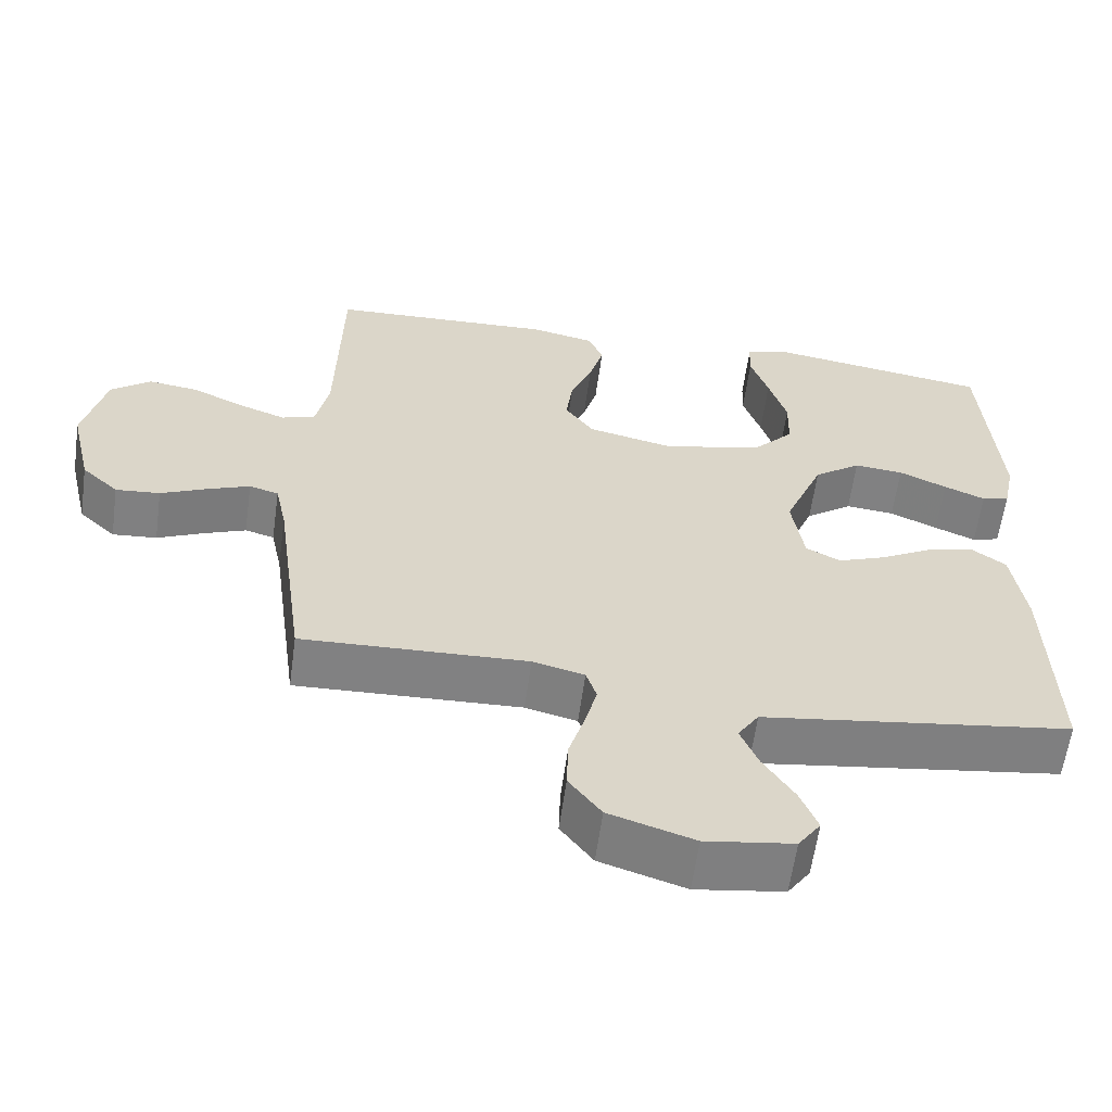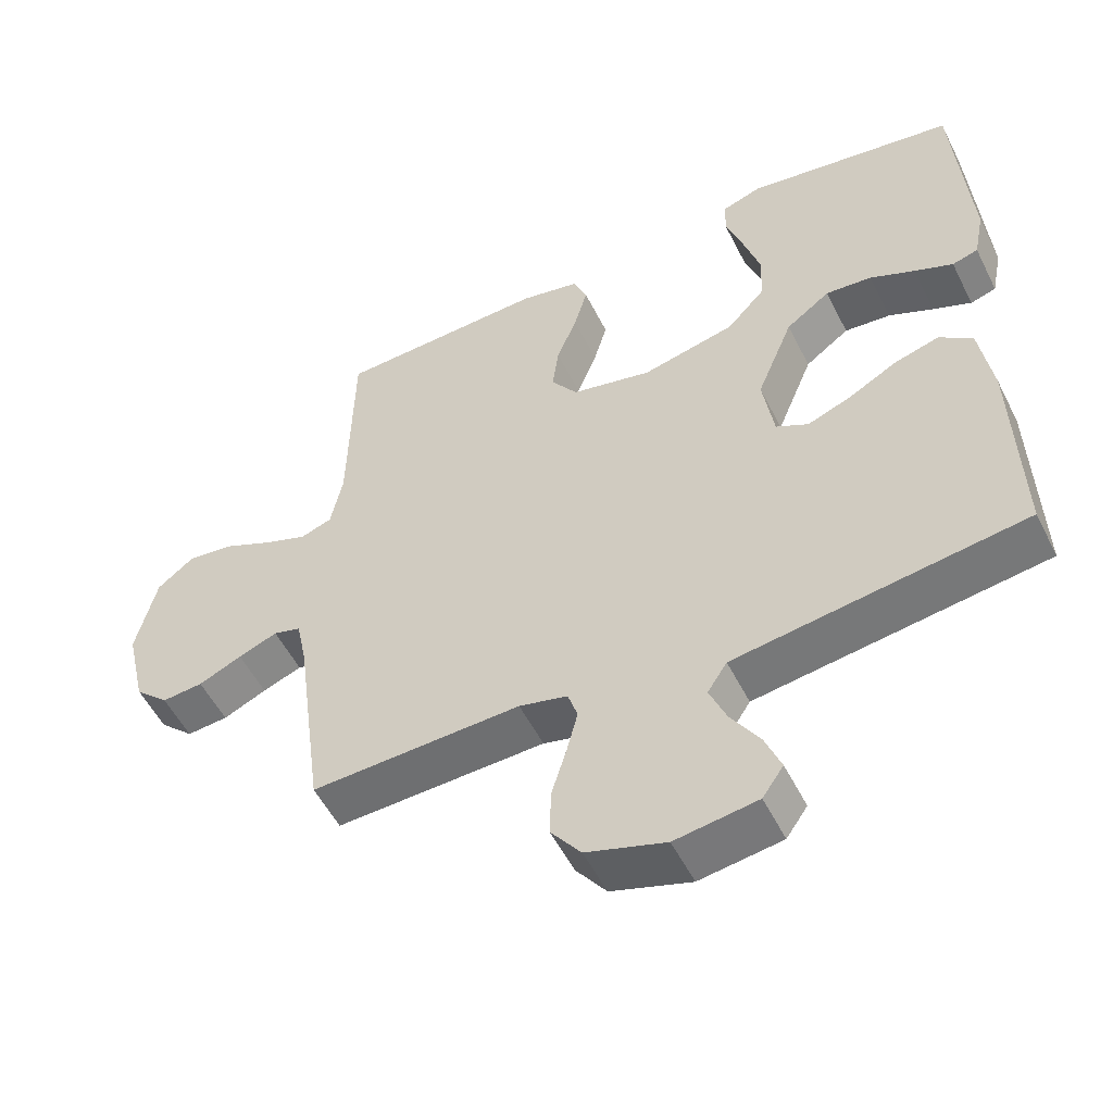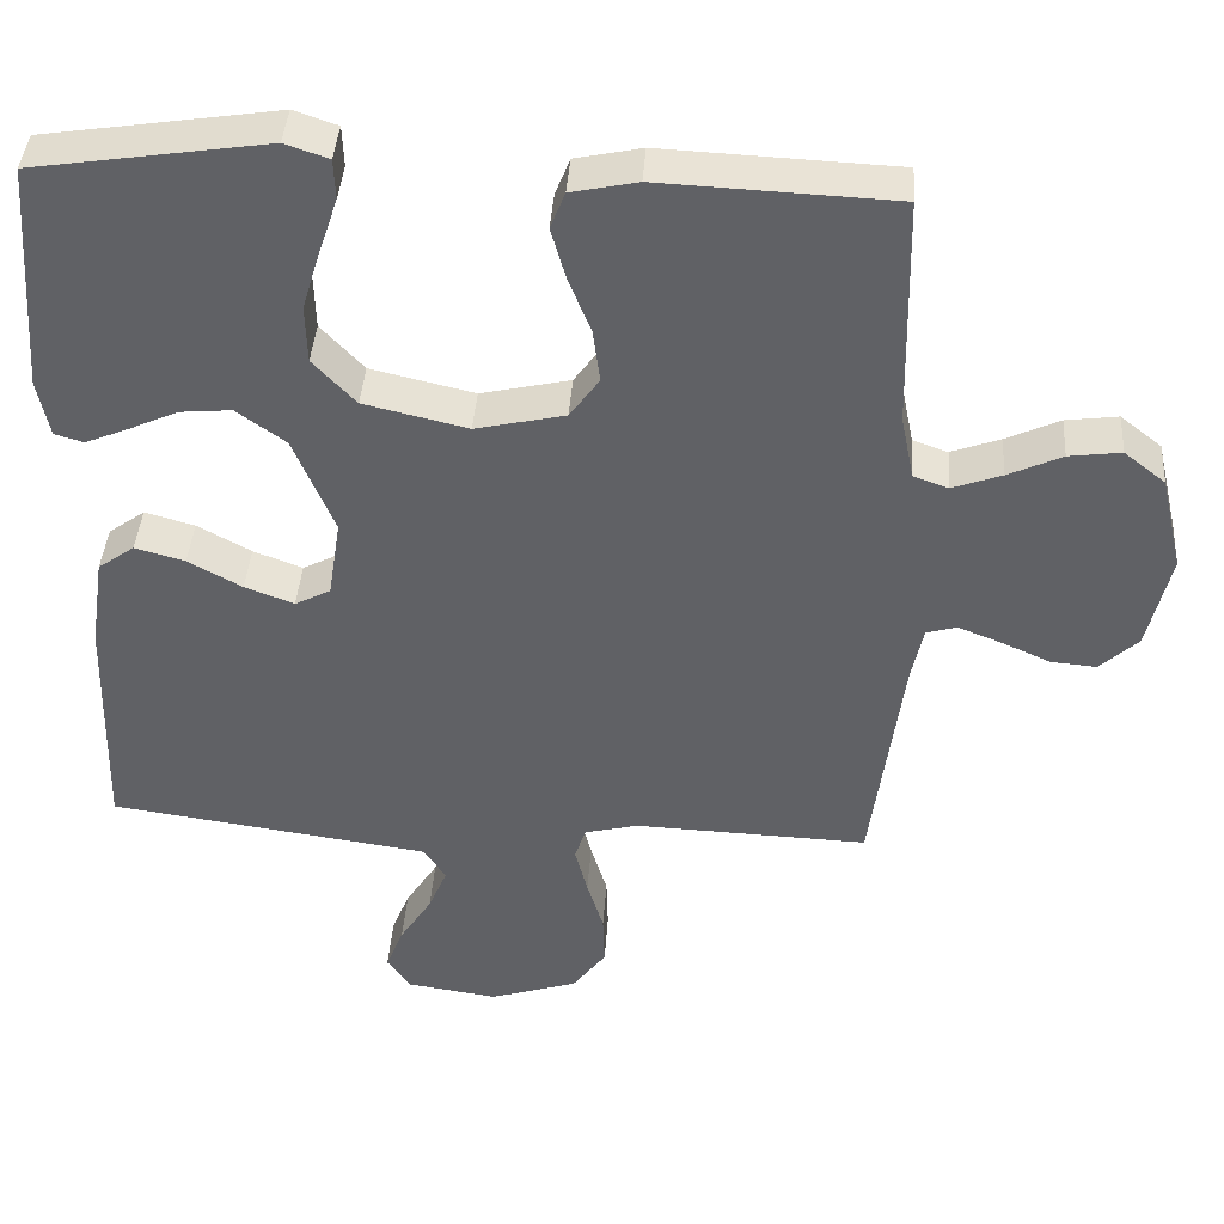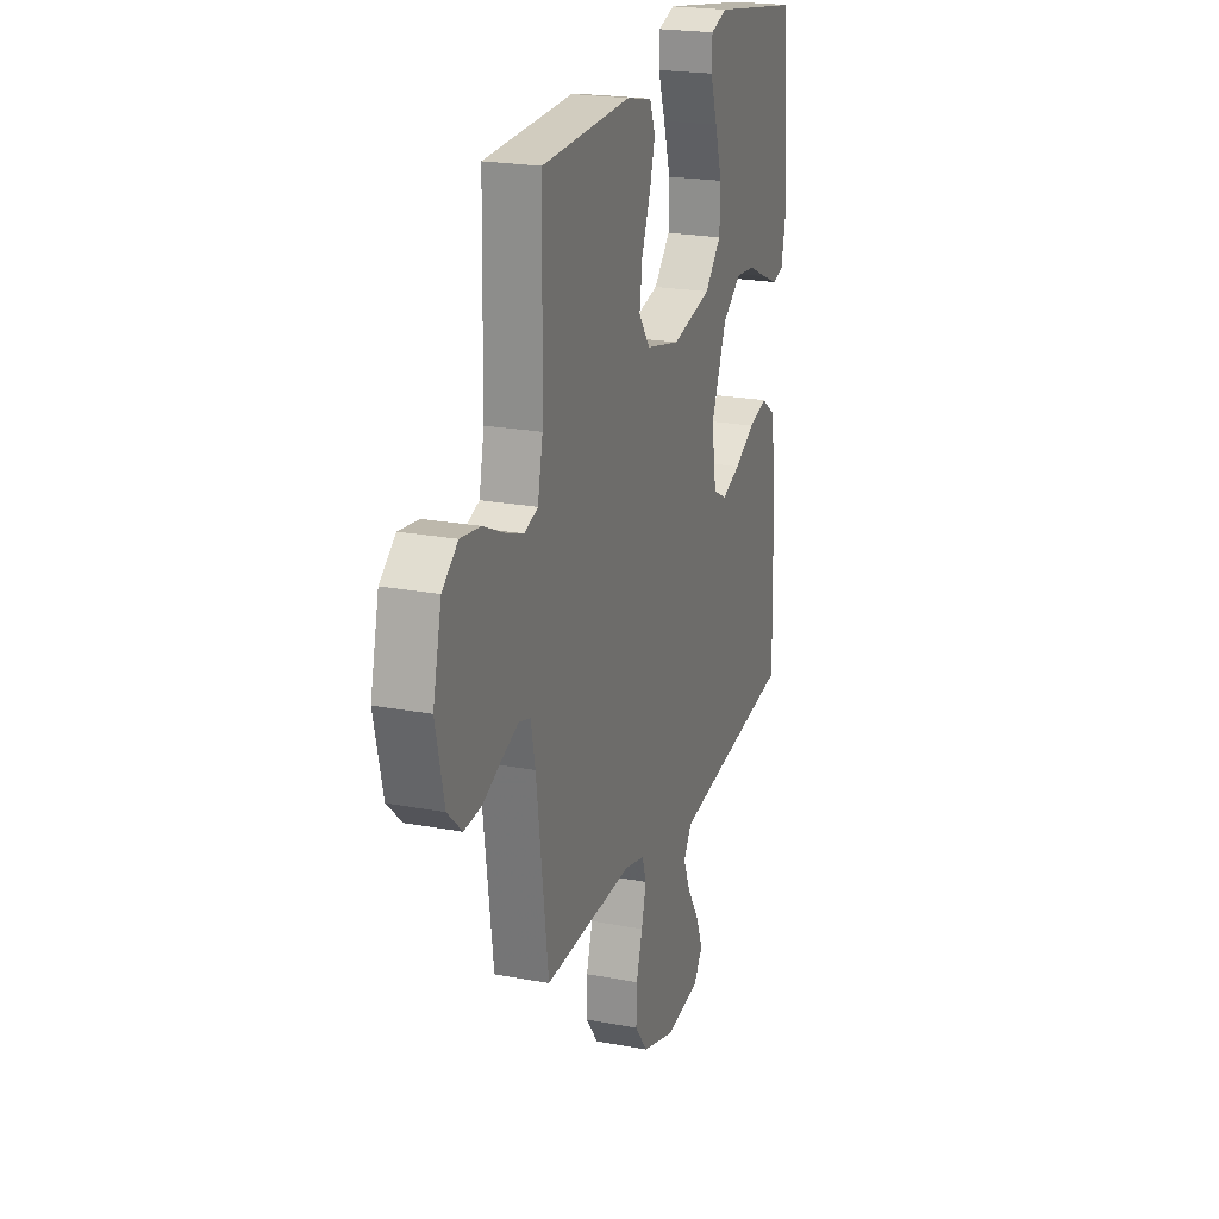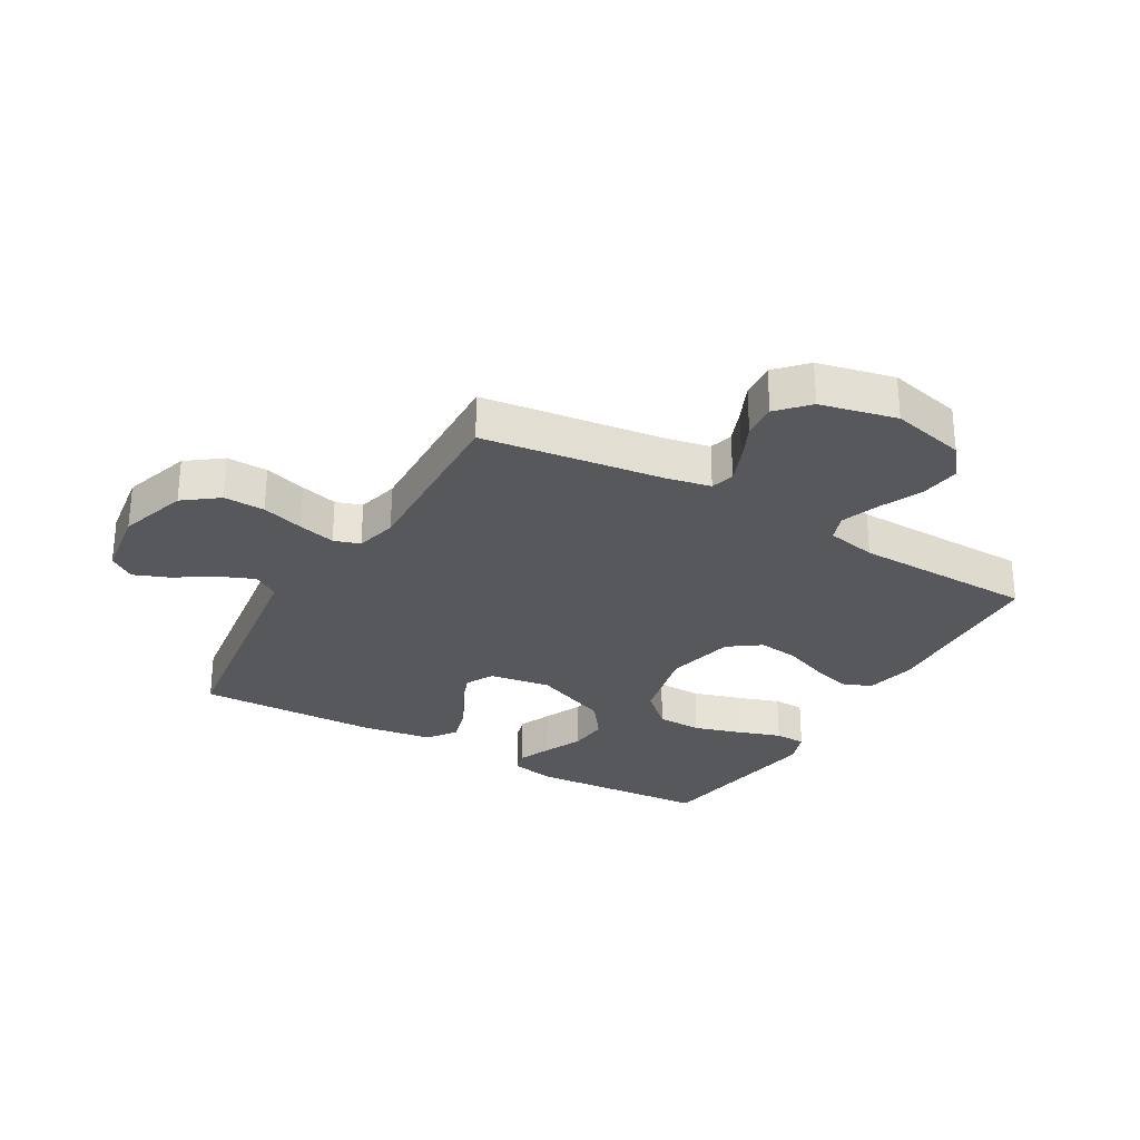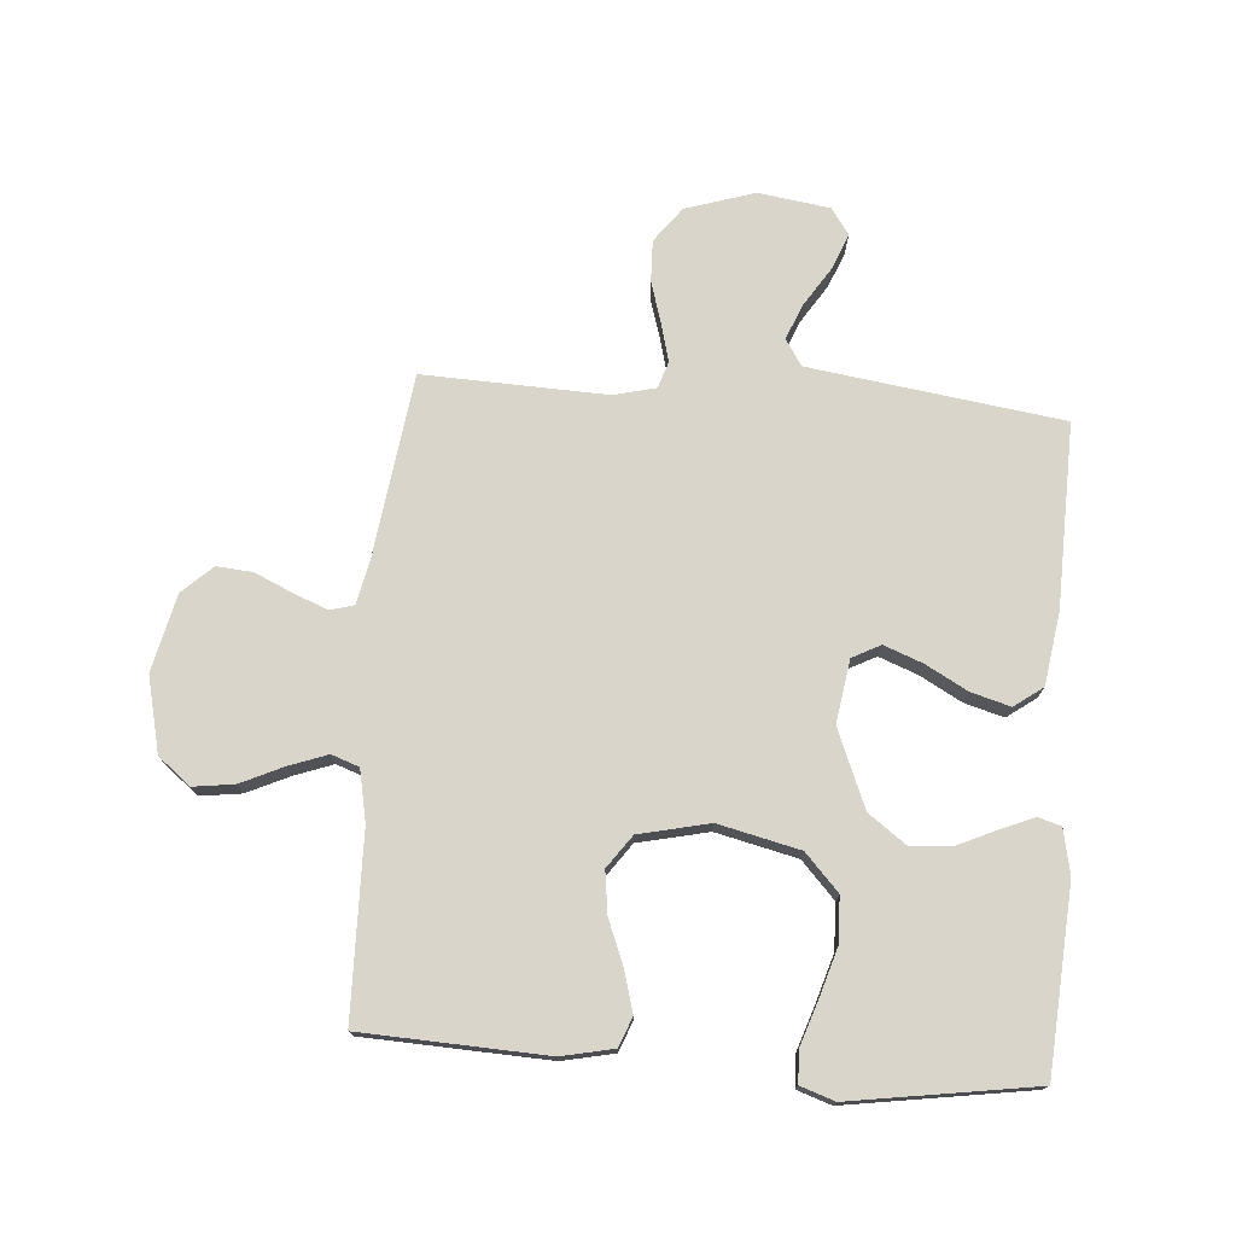
<metadata>
{"format":"obj","ext":"obj","renderer":"f3d","projection":"perspective","resolution":1024,"background":"white","views":[{"elev":-60.5,"azim":-7.8,"up":"+Z"},{"elev":-53.4,"azim":26.3,"up":"+Z"},{"elev":40.9,"azim":-176.1,"up":"+Z"},{"elev":21.8,"azim":-71.6,"up":"+Z"},{"elev":-28.4,"azim":-120.1,"up":"+Y"},{"elev":74.7,"azim":4.4,"up":"+Y"}]}
</metadata>
<code>
v -0.5 0.07 0.5
v -0.2 0.07 0.513
v -0.115 0.07 0.495
v -0.096 0.07 0.447
v -0.115 0.07 0.38
v -0.144 0.07 0.307
v -0.153 0.07 0.239
v -0.115 0.07 0.186
v 0 0.07 0.16
v 0.133 0.07 0.191
v 0.188 0.07 0.25
v 0.19 0.07 0.325
v 0.166 0.07 0.404
v 0.142 0.07 0.475
v 0.144 0.07 0.527
v 0.2 0.07 0.546
v 0.5 0.07 0.5
v 0.521 0.07 0.2
v 0.506 0.07 0.126
v 0.469 0.07 0.115
v 0.414 0.07 0.138
v 0.35 0.07 0.167
v 0.284 0.07 0.173
v 0.221 0.07 0.127
v 0.169 0.07 0
v 0.185 0.07 -0.103
v 0.231 0.07 -0.127
v 0.294 0.07 -0.103
v 0.363 0.07 -0.065
v 0.427 0.07 -0.047
v 0.474 0.07 -0.081
v 0.492 0.07 -0.2
v 0.5 0.07 -0.5
v 0.2 0.07 -0.542
v 0.087 0.07 -0.558
v 0.059 0.07 -0.601
v 0.083 0.07 -0.659
v 0.124 0.07 -0.723
v 0.147 0.07 -0.781
v 0.117 0.07 -0.824
v 0 0.07 -0.841
v -0.113 0.07 -0.805
v -0.156 0.07 -0.748
v -0.154 0.07 -0.68
v -0.133 0.07 -0.611
v -0.117 0.07 -0.549
v -0.131 0.07 -0.506
v -0.2 0.07 -0.489
v -0.5 0.07 -0.5
v -0.54 0.07 -0.2
v -0.555 0.07 -0.128
v -0.594 0.07 -0.117
v -0.65 0.07 -0.139
v -0.712 0.07 -0.167
v -0.771 0.07 -0.172
v -0.82 0.07 -0.126
v -0.849 0.07 0
v -0.82 0.07 0.123
v -0.767 0.07 0.165
v -0.7 0.07 0.156
v -0.631 0.07 0.124
v -0.568 0.07 0.101
v -0.523 0.07 0.117
v -0.506 0.07 0.2
v -0.5 0 0.5
v -0.2 0 0.513
v -0.115 0 0.495
v -0.096 0 0.447
v -0.115 0 0.38
v -0.144 0 0.307
v -0.153 0 0.239
v -0.115 0 0.186
v 0 0 0.16
v 0.133 0 0.191
v 0.188 0 0.25
v 0.19 0 0.325
v 0.166 0 0.404
v 0.142 0 0.475
v 0.144 0 0.527
v 0.2 0 0.546
v 0.5 0 0.5
v 0.521 0 0.2
v 0.506 0 0.126
v 0.469 0 0.115
v 0.414 0 0.138
v 0.35 0 0.167
v 0.284 0 0.173
v 0.221 0 0.127
v 0.169 0 0
v 0.185 0 -0.103
v 0.231 0 -0.127
v 0.294 0 -0.103
v 0.363 0 -0.065
v 0.427 0 -0.047
v 0.474 0 -0.081
v 0.492 0 -0.2
v 0.5 0 -0.5
v 0.2 0 -0.542
v 0.087 0 -0.558
v 0.059 0 -0.601
v 0.083 0 -0.659
v 0.124 0 -0.723
v 0.147 0 -0.781
v 0.117 0 -0.824
v 0 0 -0.841
v -0.113 0 -0.805
v -0.156 0 -0.748
v -0.154 0 -0.68
v -0.133 0 -0.611
v -0.117 0 -0.549
v -0.131 0 -0.506
v -0.2 0 -0.489
v -0.5 0 -0.5
v -0.54 0 -0.2
v -0.555 0 -0.128
v -0.594 0 -0.117
v -0.65 0 -0.139
v -0.712 0 -0.167
v -0.771 0 -0.172
v -0.82 0 -0.126
v -0.849 0 0
v -0.82 0 0.123
v -0.767 0 0.165
v -0.7 0 0.156
v -0.631 0 0.124
v -0.568 0 0.101
v -0.523 0 0.117
v -0.506 0 0.2
f 58 59 60 61
f 58 61 62
f 57 58 62
f 56 57 62 63
f 53 54 55 56
f 52 53 56 63
f 48 49 50
f 47 48 50 51
f 42 43 44 45
f 42 45 46
f 41 42 46
f 40 41 46 47
f 37 38 39 40
f 36 37 40 47
f 31 32 33 34
f 31 34 35
f 28 29 30 31
f 27 28 31 35
f 26 27 35 36
f 19 20 21 22
f 17 18 19 22
f 17 22 23
f 16 17 23 24
f 13 14 15 16
f 12 13 16
f 11 12 16 24
f 3 4 5 6
f 1 2 3 6
f 64 1 6 7
f 63 64 7 8
f 51 52 63 8
f 47 51 8 9
f 25 26 36 47
f 25 47 9 10
f 10 11 24 25
f 125 124 123 122
f 126 125 122
f 126 122 121
f 127 126 121 120
f 120 119 118 117
f 127 120 117 116
f 114 113 112
f 115 114 112 111
f 109 108 107 106
f 110 109 106
f 110 106 105
f 111 110 105 104
f 104 103 102 101
f 111 104 101 100
f 98 97 96 95
f 99 98 95
f 95 94 93 92
f 99 95 92 91
f 100 99 91 90
f 86 85 84 83
f 86 83 82 81
f 87 86 81
f 88 87 81 80
f 80 79 78 77
f 80 77 76
f 88 80 76 75
f 70 69 68 67
f 70 67 66 65
f 71 70 65 128
f 72 71 128 127
f 72 127 116 115
f 73 72 115 111
f 111 100 90 89
f 74 73 111 89
f 89 88 75 74
f 1 65 66 2
f 2 66 67 3
f 3 67 68 4
f 4 68 69 5
f 5 69 70 6
f 6 70 71 7
f 7 71 72 8
f 8 72 73 9
f 9 73 74 10
f 10 74 75 11
f 11 75 76 12
f 12 76 77 13
f 13 77 78 14
f 14 78 79 15
f 15 79 80 16
f 16 80 81 17
f 17 81 82 18
f 18 82 83 19
f 19 83 84 20
f 20 84 85 21
f 21 85 86 22
f 22 86 87 23
f 23 87 88 24
f 24 88 89 25
f 25 89 90 26
f 26 90 91 27
f 27 91 92 28
f 28 92 93 29
f 29 93 94 30
f 30 94 95 31
f 31 95 96 32
f 32 96 97 33
f 33 97 98 34
f 34 98 99 35
f 35 99 100 36
f 36 100 101 37
f 37 101 102 38
f 38 102 103 39
f 39 103 104 40
f 40 104 105 41
f 41 105 106 42
f 42 106 107 43
f 43 107 108 44
f 44 108 109 45
f 45 109 110 46
f 46 110 111 47
f 47 111 112 48
f 48 112 113 49
f 49 113 114 50
f 50 114 115 51
f 51 115 116 52
f 52 116 117 53
f 53 117 118 54
f 54 118 119 55
f 55 119 120 56
f 56 120 121 57
f 57 121 122 58
f 58 122 123 59
f 59 123 124 60
f 60 124 125 61
f 61 125 126 62
f 62 126 127 63
f 63 127 128 64
f 64 128 65 1

</code>
